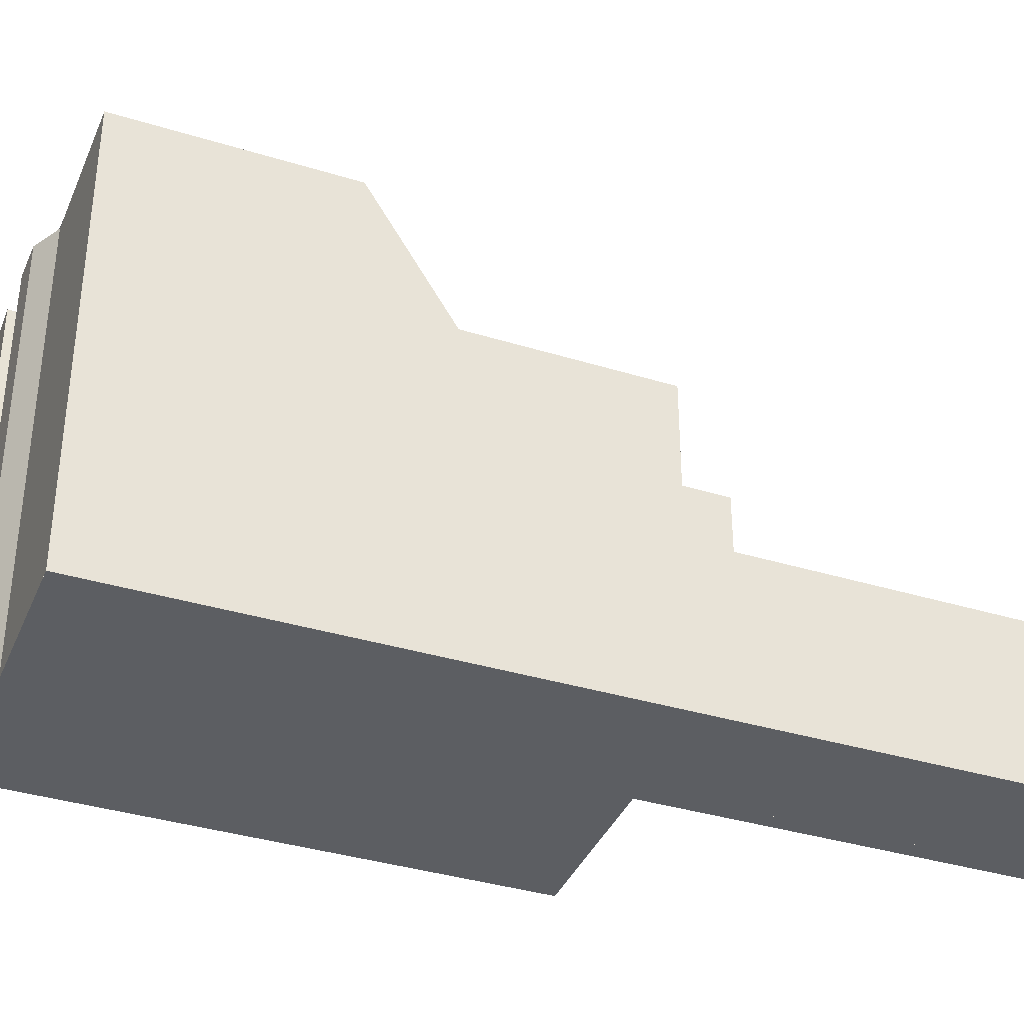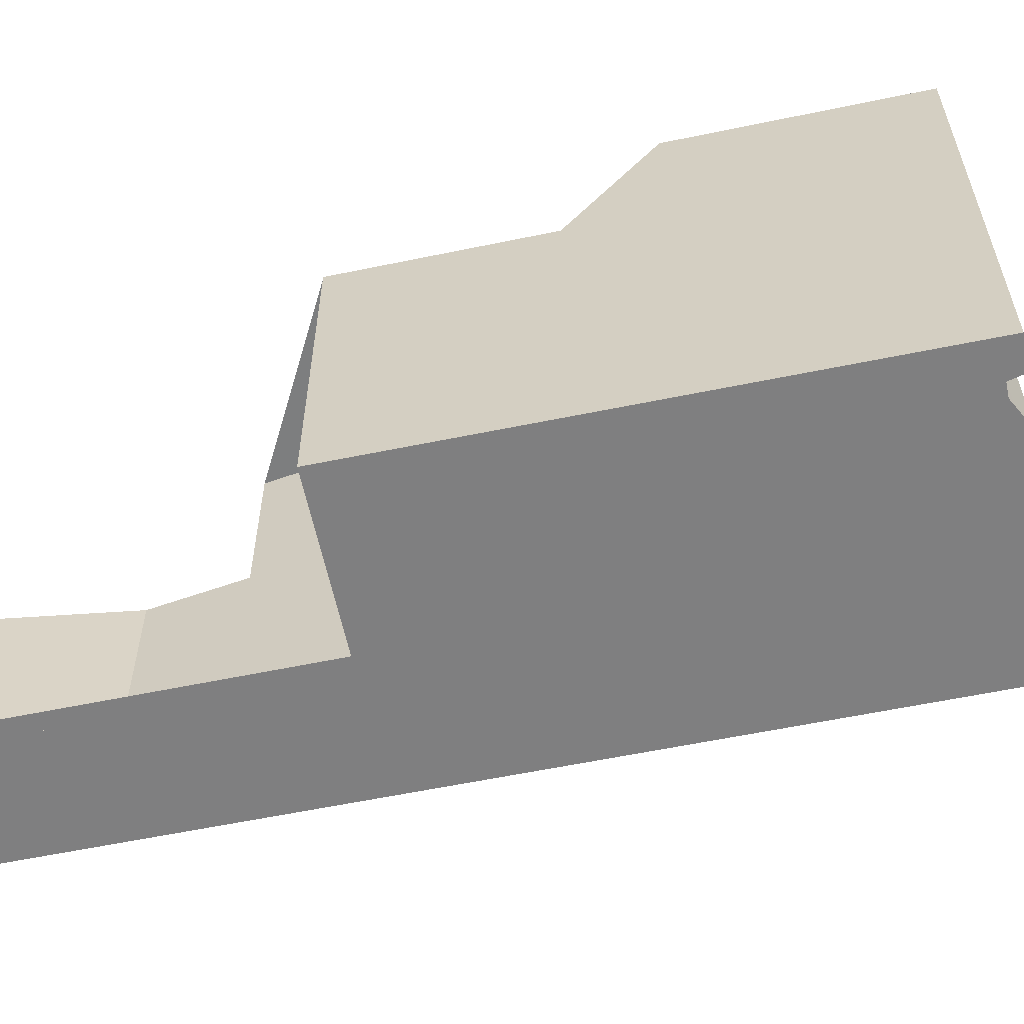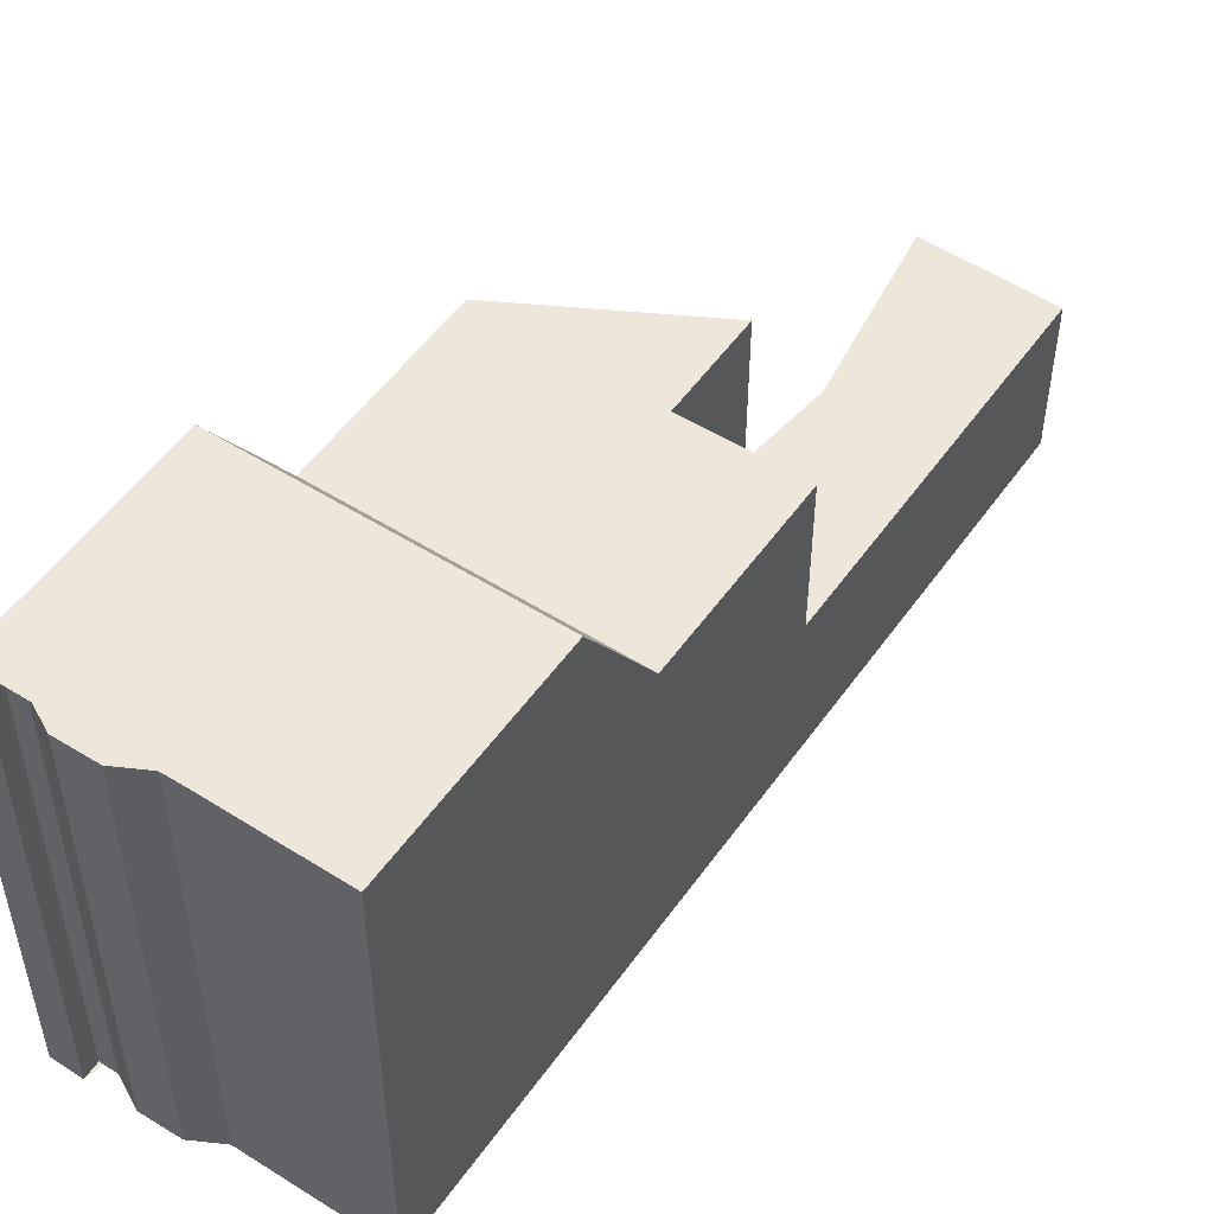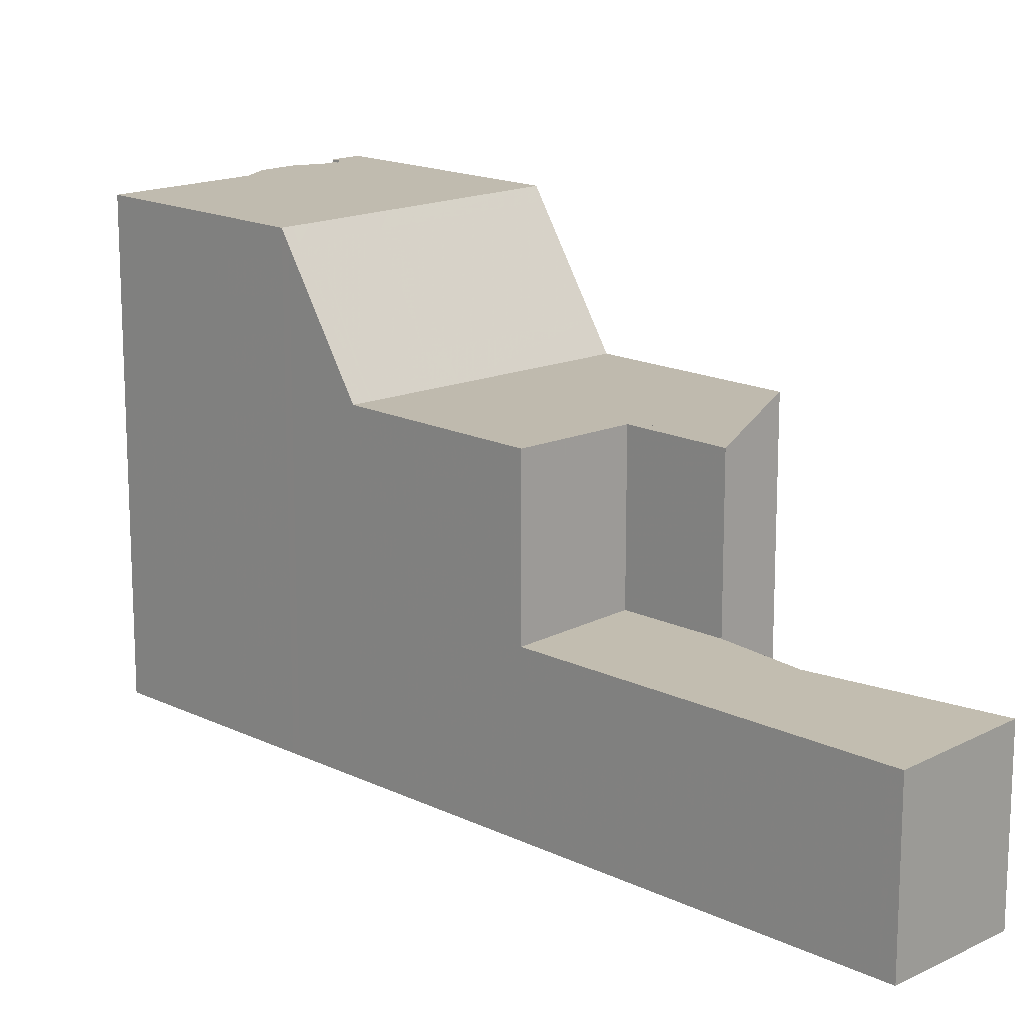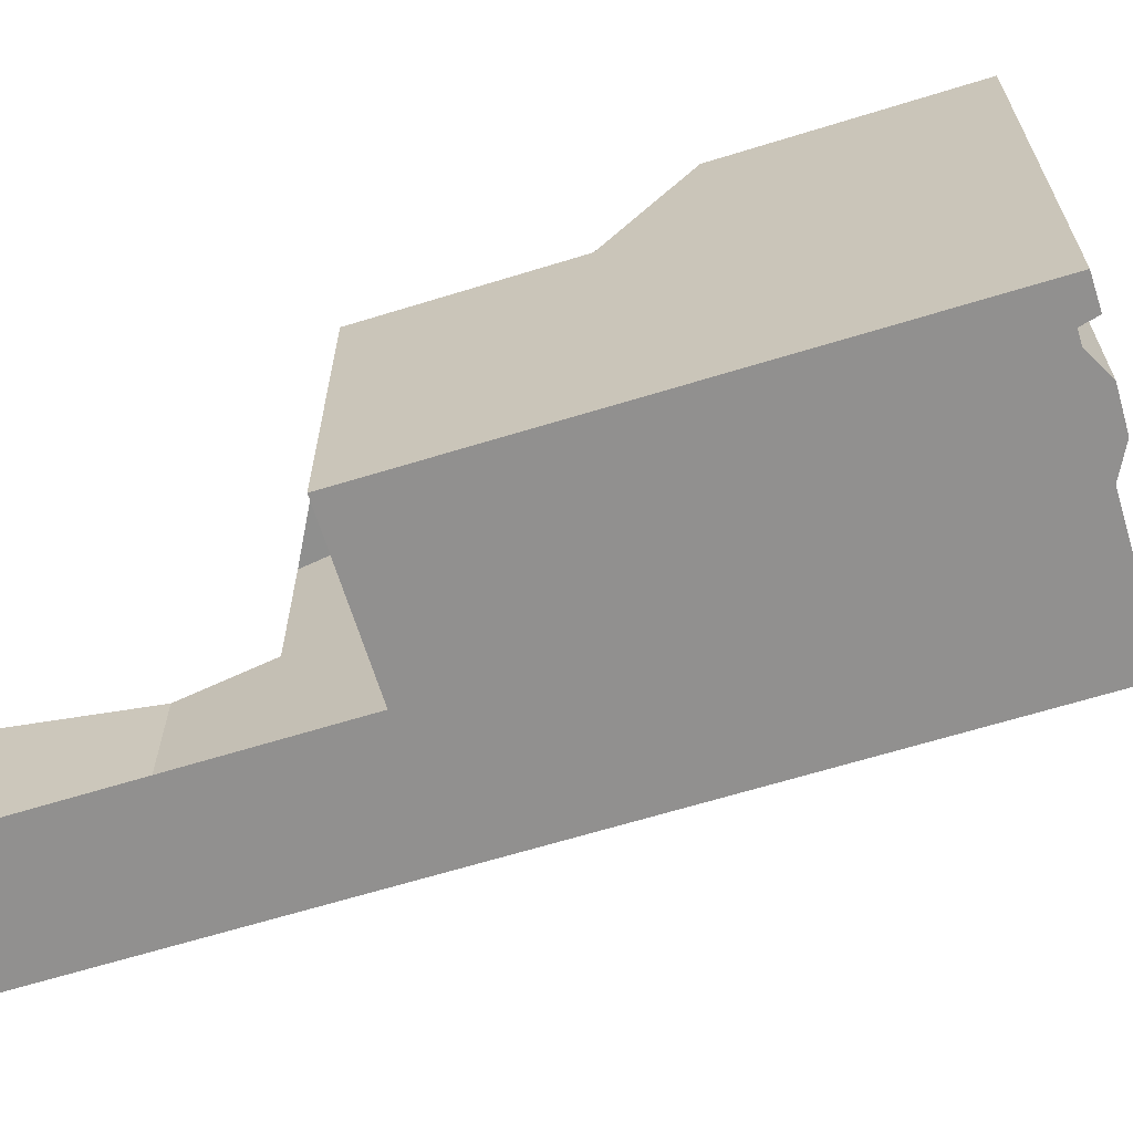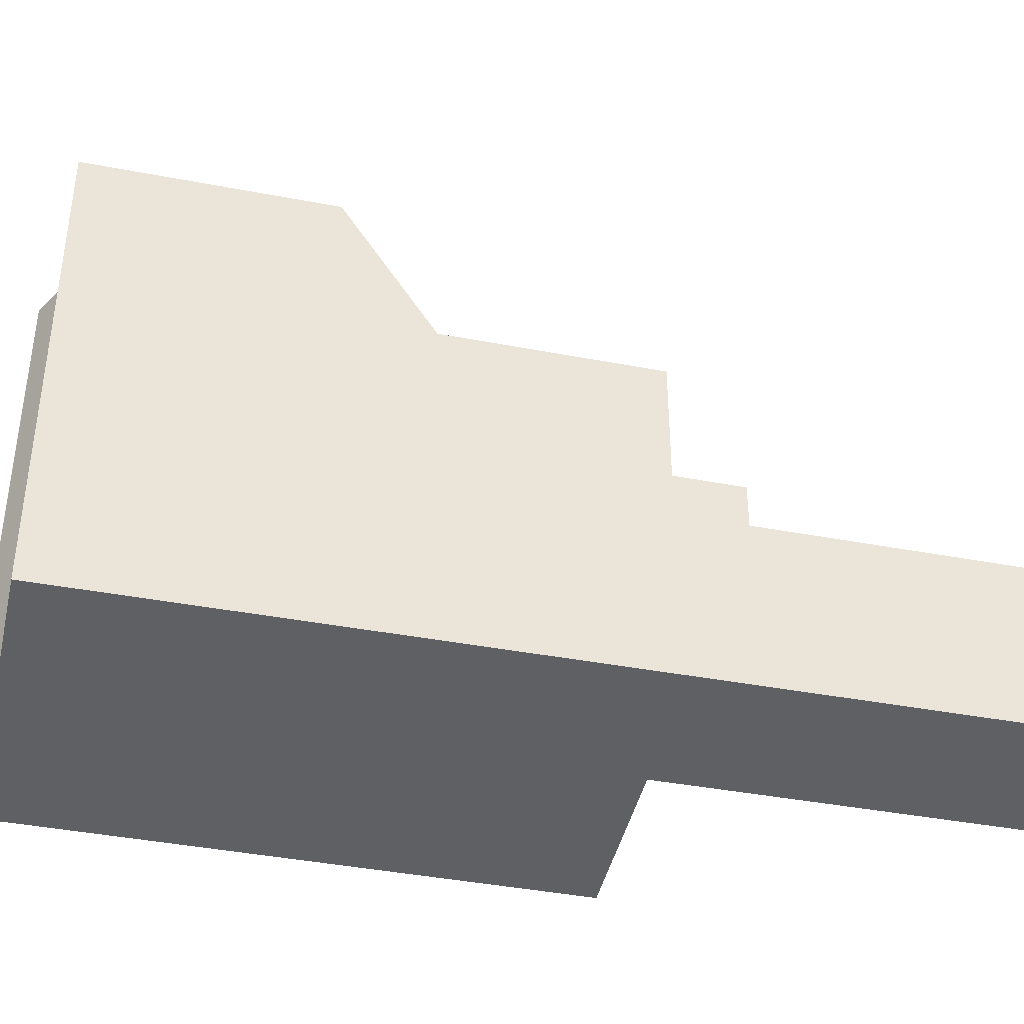
<metadata>
{"format":"obj","ext":"obj","renderer":"f3d","projection":"perspective","resolution":1024,"background":"white","views":[{"elev":-37.5,"azim":104.6,"up":"+Z"},{"elev":-59.8,"azim":-42.3,"up":"+Z"},{"elev":52.8,"azim":70.1,"up":"+Z"},{"elev":15.7,"azim":171.0,"up":"+Z"},{"elev":-65.7,"azim":-37.1,"up":"+Z"},{"elev":-42.4,"azim":113.2,"up":"+Z"}]}
</metadata>
<code>
v -810 -1589 9.456
v -812.5 -1591 9.468
v -812.8 -1592 9.473
v -813.5 -1592 9.477
v -814.2 -1592 9.477
v -814.5 -1592 9.478
v -814.3 -1593 9.481
v -814.8 -1593 9.483
v -821.1 -1584 6.547
v -818.3 -1582 6.588
v -820.1 -1579 3.398
v -822.7 -1576 3.404
v -820.5 -1575 3.327
v -817.7 -1589 9.444
v -812.7 -1586 9.419
v -812.9 -1586 9.42
v -810.2 -1589 9.457
v -814.7 -1587 9.429
v -812 -1591 9.466
v -812.7 -1586 9.419
v -817.7 -1589 9.444
v -818.7 -1588 6.579
v -813.7 -1584 6.651
v -813.9 -1584 6.649
v -815.7 -1586 6.623
v -819.3 -1581 6.576
v -813.7 -1584 6.651
v -818.7 -1588 6.579
v -819.3 -1581 6.576
v -816.1 -1581 6.621
v -820.7 -1575 3.334
v -822.5 -1576 3.397
v -821.4 -1578 3.401
v -819.3 -1581 3.409
v -819.3 -1581 3.409
v -816.1 -1581 3.344
v -813.9 -1584 6.649
v -816.2 -1581 6.618
v -816.2 -1581 3.35
v -812.9 -1586 9.42
v -815.7 -1586 6.623
v -818 -1582 6.592
v -818 -1582 3.413
v -814.7 -1587 9.429
v -818 -1582 3.413
v -818 -1582 6.592
v -816.1 -1581 6.621
v -816.2 -1581 6.618
v -818 -1582 6.592
v -821 -1584 6.549
v -816.2 -1581 3.35
v -816.1 -1581 3.344
v -818 -1582 3.413
v -818.7 -1588 6.579
v -814.8 -1593 9.483
v -817.7 -1589 9.444
v -817.7 -1589 9.444
v -821 -1584 6.549
v -821.1 -1584 6.548
v -818.7 -1588 6.579
v -818.5 -1588 7.183
v -818.5 -1588 7.183
v -815.5 -1586 7.195
v -813.7 -1585 7.203
v -813.5 -1584 7.204
v -814.4 -1587 9.428
v -813.3 -1589 9.448
v -812.3 -1591 9.467
v -817.1 -1582 6.605
v -815.3 -1585 6.629
v -817.1 -1582 3.382
v -815.1 -1586 7.197
v -815.3 -1585 6.629
v -817.1 -1582 3.382
v -817.1 -1582 6.605
v -814.4 -1587 9.428
v -820.8 -1575 3.336
v -820.8 -1575 3.336
v -822.5 -1576 3.397
v -822.7 -1576 3.404
v -820.5 -1575 3.327
v -820.7 -1575 3.334
v -816.9 -1581 6.609
v -815 -1585 6.633
v -819.5 -1576 3.338
v -820.3 -1575 3.328
v -816.9 -1581 3.372
v -814.8 -1585 7.198
v -815 -1585 6.633
v -814.1 -1587 9.426
v -812 -1591 9.465
v -816.9 -1581 3.372
v -816.9 -1581 6.609
v -814.1 -1587 9.426
v -815.7 -1584 6.624
v -816 -1584 6.619
v -814.9 -1583 6.636
v -819.6 -1586 6.567
v -819.6 -1586 6.567
v -814.7 -1583 6.639
v -816.6 -1584 6.61
v -822.2 -1576 3.386
v -822.2 -1576 3.386
v -817.8 -1581 3.374
v -816.9 -1581 3.372
v -816.9 -1581 3.372
v -816.9 -1581 6.609
v -815.2 -1583 6.631
v -814.1 -1584 6.646
v -812.9 -1586 9.42
v -811.9 -1587 9.431
v -812.9 -1586 9.42
v -813.8 -1585 7.202
v -814.1 -1584 6.646
v -813.1 -1585 9.021
v -816.9 -1581 3.372
v -816.9 -1581 6.609
v -813.2 -1586 9.422
v -811.1 -1590 9.461
v -814.8 -1583 6.637
v -814.6 -1583 6.639
v -814.1 -1584 6.647
v -813.9 -1585 7.202
v -814 -1584 6.906
v -813.2 -1586 9.422
v -814.1 -1584 6.647
v -815.5 -1582 6.629
v -814.2 -1586 9.155
v -813.3 -1586 9.147
v -814.5 -1587 9.158
v -813 -1586 9.145
v -813 -1586 9.145
v -817.8 -1589 9.186
v -817.7 -1589 9.186
v -814.8 -1587 9.16
v -812.8 -1585 9.143
v -812.6 -1591 9.469
v -814 -1592 9.477
v -814.4 -1592 9.479
v -814.9 -1593 9.481
v -814.9 -1593 9.481
v -810.2 -1589 9.457
v -810 -1589 9.456
v -810 -1589 0
v -810.2 -1589 0
v -812.6 -1591 9.469
v -812.5 -1591 9.468
v -812.5 -1591 0
v -812.6 -1591 -1.776e-15
v -813.5 -1592 9.477
v -812.8 -1592 9.473
v -812.8 -1592 1.776e-15
v -813.5 -1592 -1.776e-15
v -814 -1592 9.477
v -813.5 -1592 9.477
v -813.5 -1592 -1.776e-15
v -814 -1592 0
v -814.5 -1592 9.478
v -814.2 -1592 9.477
v -814.2 -1592 0
v -814.5 -1592 0
v -814.4 -1592 9.479
v -814.5 -1592 9.478
v -814.5 -1592 0
v -814.4 -1592 1.776e-15
v -814.8 -1593 9.483
v -814.3 -1593 9.481
v -814.3 -1593 1.776e-15
v -814.8 -1593 0
v -814.9 -1593 9.481
v -814.8 -1593 9.483
v -814.8 -1593 0
v -814.9 -1593 0
v -821.1 -1584 6.548
v -821.1 -1584 6.547
v -821.1 -1584 0
v -821.1 -1584 0
v -819.3 -1581 6.576
v -818.3 -1582 6.588
v -818.3 -1582 0
v -819.3 -1581 0
v -821.4 -1578 3.401
v -820.1 -1579 3.398
v -820.1 -1579 0
v -821.4 -1578 0
v -822.5 -1576 3.397
v -822.7 -1576 3.404
v -822.7 -1576 0
v -822.5 -1576 0
v -820.5 -1575 3.327
v -820.5 -1575 3.327
v -820.5 -1575 0
v -820.5 -1575 0
v -811.9 -1587 9.431
v -812.7 -1586 9.419
v -812.7 -1586 0
v -811.9 -1587 -1.776e-15
v -811.1 -1590 9.461
v -810.2 -1589 9.457
v -810.2 -1589 0
v -811.1 -1590 0
v -812.3 -1591 9.467
v -812 -1591 9.466
v -812 -1591 0
v -812.3 -1591 1.776e-15
v -817.8 -1589 9.186
v -817.7 -1589 9.444
v -817.7 -1589 -1.776e-15
v -817.8 -1589 0
v -819.6 -1586 6.567
v -818.7 -1588 6.579
v -818.7 -1588 0
v -819.6 -1586 -8.882e-16
v -813.5 -1584 7.204
v -813.7 -1584 6.651
v -813.7 -1584 0
v -813.5 -1584 -8.882e-16
v -820.5 -1575 3.327
v -820.7 -1575 3.334
v -820.7 -1575 4.441e-16
v -820.5 -1575 0
v -822.2 -1576 3.386
v -822.5 -1576 3.397
v -822.5 -1576 0
v -822.2 -1576 0
v -822.7 -1576 3.404
v -821.4 -1578 3.401
v -821.4 -1578 0
v -822.7 -1576 -4.441e-16
v -820.1 -1579 3.398
v -819.3 -1581 3.409
v -819.3 -1581 0
v -820.1 -1579 0
v -815.5 -1582 6.629
v -816.1 -1581 6.621
v -816.1 -1581 0
v -815.5 -1582 0
v -821.1 -1584 6.547
v -821 -1584 6.549
v -821 -1584 0
v -821.1 -1584 0
v -814.8 -1593 9.483
v -814.8 -1593 9.483
v -814.8 -1593 0
v -814.8 -1593 0
v -818.3 -1582 6.588
v -821.1 -1584 6.548
v -821.1 -1584 0
v -818.3 -1582 0
v -818.7 -1588 6.579
v -818.5 -1588 7.183
v -818.5 -1588 8.882e-16
v -818.7 -1588 0
v -812.8 -1585 9.143
v -813.5 -1584 7.204
v -813.5 -1584 -8.882e-16
v -812.8 -1585 0
v -812.5 -1591 9.468
v -812.3 -1591 9.467
v -812.3 -1591 1.776e-15
v -812.5 -1591 0
v -820.7 -1575 3.334
v -820.8 -1575 3.336
v -820.8 -1575 0
v -820.7 -1575 4.441e-16
v -822.7 -1576 3.404
v -822.7 -1576 3.404
v -822.7 -1576 -4.441e-16
v -822.7 -1576 0
v -820.3 -1575 3.328
v -820.5 -1575 3.327
v -820.5 -1575 0
v -820.3 -1575 0
v -816.1 -1581 3.344
v -820.3 -1575 3.328
v -820.3 -1575 0
v -816.1 -1581 4.441e-16
v -812 -1591 9.466
v -812 -1591 9.465
v -812 -1591 0
v -812 -1591 0
v -821 -1584 6.549
v -819.6 -1586 6.567
v -819.6 -1586 -8.882e-16
v -821 -1584 0
v -813.7 -1584 6.651
v -814.7 -1583 6.639
v -814.7 -1583 0
v -813.7 -1584 0
v -820.8 -1575 3.336
v -822.2 -1576 3.386
v -822.2 -1576 0
v -820.8 -1575 0
v -810 -1589 9.456
v -811.9 -1587 9.431
v -811.9 -1587 -1.776e-15
v -810 -1589 0
v -812 -1591 9.465
v -811.1 -1590 9.461
v -811.1 -1590 0
v -812 -1591 0
v -814.7 -1583 6.639
v -815.5 -1582 6.629
v -815.5 -1582 0
v -814.7 -1583 0
v -818.5 -1588 7.183
v -817.8 -1589 9.186
v -817.8 -1589 0
v -818.5 -1588 8.882e-16
v -812.7 -1586 9.419
v -812.8 -1585 9.143
v -812.8 -1585 0
v -812.7 -1586 0
v -812.8 -1592 9.473
v -812.6 -1591 9.469
v -812.6 -1591 -1.776e-15
v -812.8 -1592 1.776e-15
v -814.2 -1592 9.477
v -814 -1592 9.477
v -814 -1592 0
v -814.2 -1592 0
v -814.3 -1593 9.481
v -814.4 -1592 9.479
v -814.4 -1592 1.776e-15
v -814.3 -1593 1.776e-15
v -817.7 -1589 9.444
v -814.9 -1593 9.481
v -814.9 -1593 0
v -817.7 -1589 -1.776e-15
v -821.1 -1584 0
v -818.3 -1582 0
v -820.1 -1579 0
v -822.7 -1576 0
v -820.5 -1575 0
v -810 -1589 0
v -812.5 -1591 0
v -812.8 -1592 0
v -813.5 -1592 0
v -814.2 -1592 0
v -814.5 -1592 0
v -814.3 -1593 0
v -814.8 -1593 0
f 111 1 17 16 110
f 80 12 32 79
f 67 18 66
f 140 56 18 67 68 2 137 138 5 6 139
f 59 10 26 49 58
f 134 57 21 133
f 38 30 36 39
f 136 20 112 132
f 117 38 39 116
f 113 64 115
f 45 35 29 46
f 120 97 48 47 127
f 101 49 69 96
f 98 58 49 101
f 82 31 13 81
f 78 77 31 82
f 141 14 56 140
f 58 50 9 59
f 135 44 57 134
f 99 50 58 98
f 61 28 54 62
f 62 54 41 63
f 64 37 27 65
f 126 37 64 113 124
f 91 19 67 66 90
f 67 19 68
f 72 63 41 73
f 74 43 42 75
f 130 76 44 135
f 96 69 83 95
f 103 77 78 102
f 102 78 104
f 79 33 80
f 86 52 51 85
f 106 85 51 105
f 108 95 83 107
f 85 82 81 86
f 104 78 82 85 106
f 88 72 73 89
f 119 91 90 118
f 92 74 75 93
f 128 94 76 130
f 95 84 70 96
f 109 84 95 108
f 98 60 22 99
f 121 97 120
f 96 70 25 101
f 101 25 60 98
f 102 79 32 103
f 104 71 53 34 11 33 79 102
f 105 87 106
f 107 48 97 108
f 106 87 71 104
f 122 109 108 97 121
f 110 15 111
f 124 113 123
f 132 112 40 131
f 116 92 93 117
f 131 40 125 129
f 118 16 17 119
f 120 100 23 24 121
f 121 24 122
f 123 88 89 114 124
f 129 125 94 128
f 124 114 126
f 127 100 120
f 128 88 123 129
f 130 72 88 128
f 131 115 132
f 129 123 113 115 131
f 133 61 62 134
f 134 62 63 135
f 135 63 72 130
f 132 115 64 65 136
f 137 3 4 138
f 139 7 55 140
f 140 55 8 141
f 143 144 145 142
f 147 148 149 146
f 151 152 153 150
f 155 156 157 154
f 159 160 161 158
f 163 164 165 162
f 167 168 169 166
f 171 172 173 170
f 175 176 177 174
f 179 180 181 178
f 183 184 185 182
f 187 188 189 186
f 191 192 193 190
f 195 196 197 194
f 199 200 201 198
f 203 204 205 202
f 207 208 209 206
f 211 212 213 210
f 215 216 217 214
f 219 220 221 218
f 223 224 225 222
f 227 228 229 226
f 231 232 233 230
f 235 236 237 234
f 239 240 241 238
f 243 244 245 242
f 247 248 249 246
f 251 252 253 250
f 255 256 257 254
f 259 260 261 258
f 263 264 265 262
f 267 268 269 266
f 271 272 273 270
f 275 276 277 274
f 279 280 281 278
f 283 284 285 282
f 287 288 289 286
f 291 292 293 290
f 295 296 297 294
f 299 300 301 298
f 303 304 305 302
f 307 308 309 306
f 311 312 313 310
f 315 316 317 314
f 319 320 321 318
f 323 324 325 322
f 327 328 329 326
f 331 332 333 334 335 336 337 338 339 340 341 342 330

</code>
